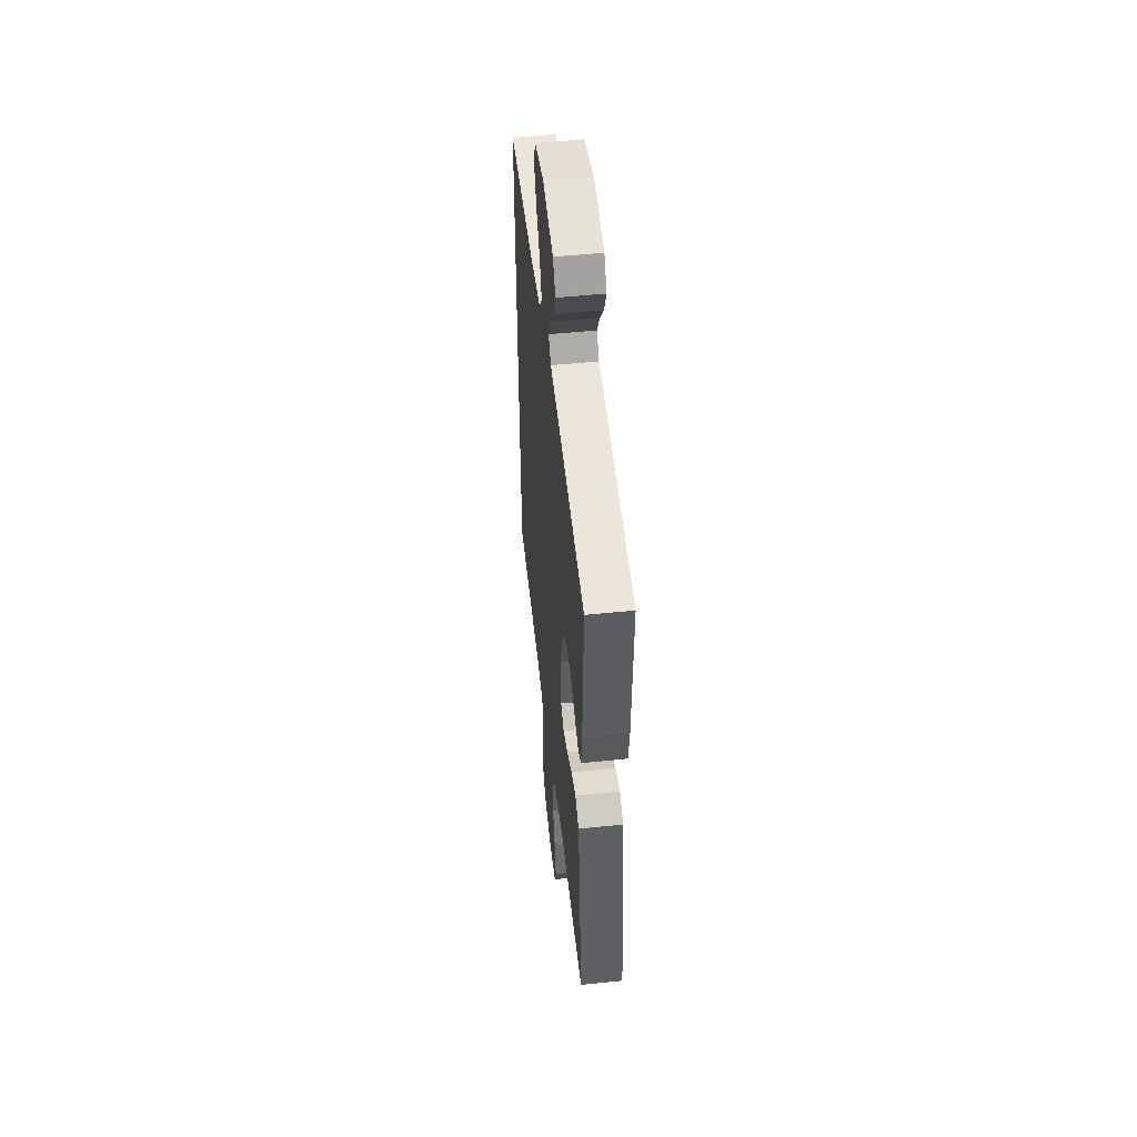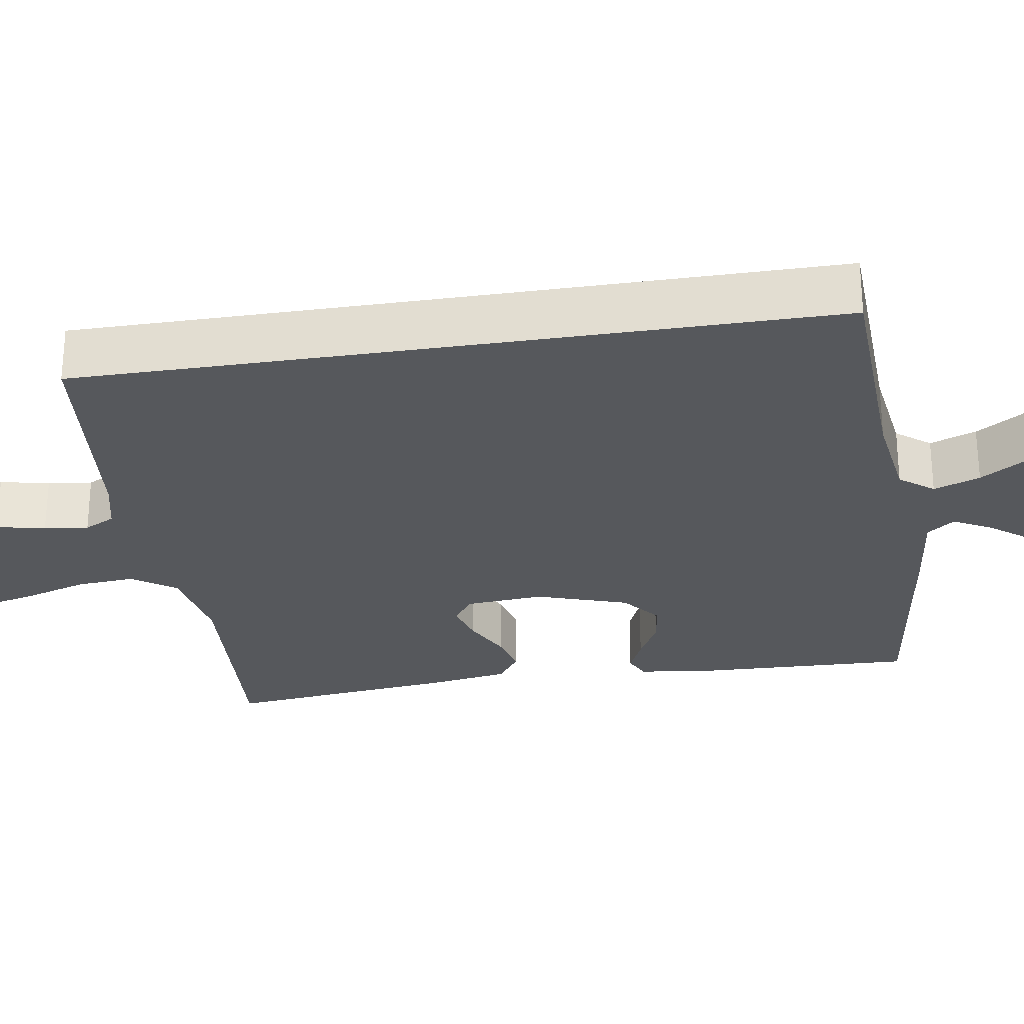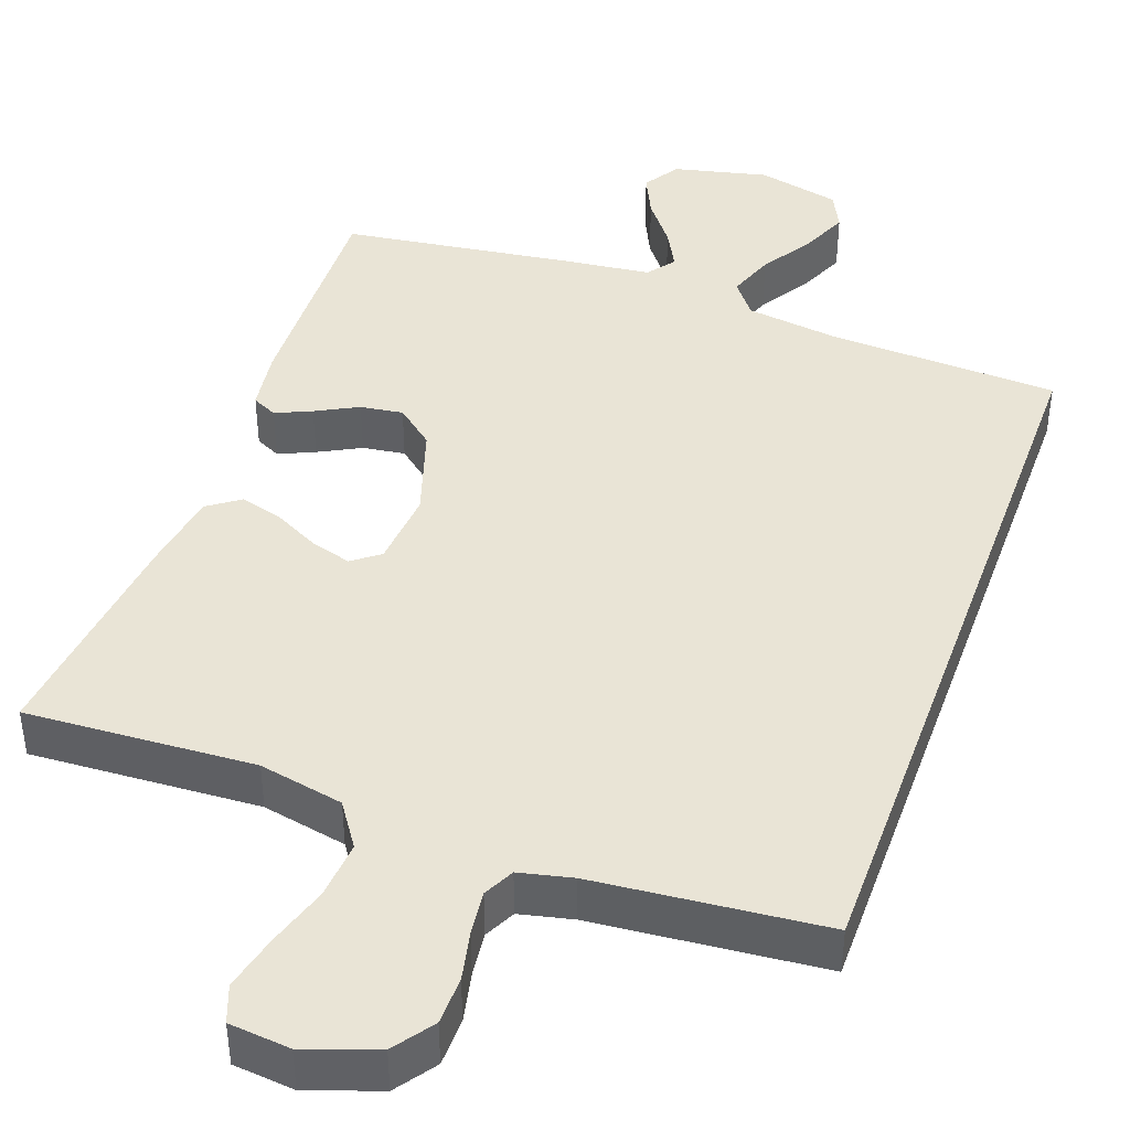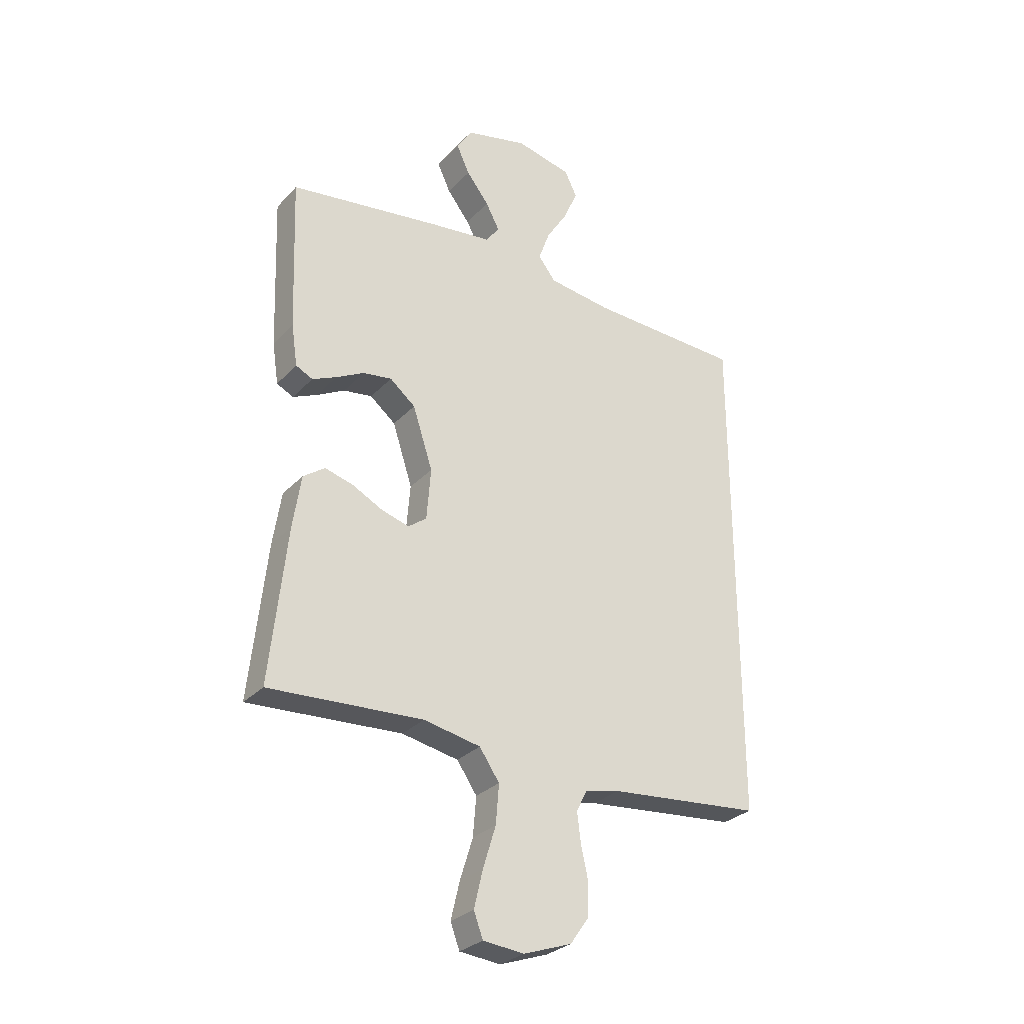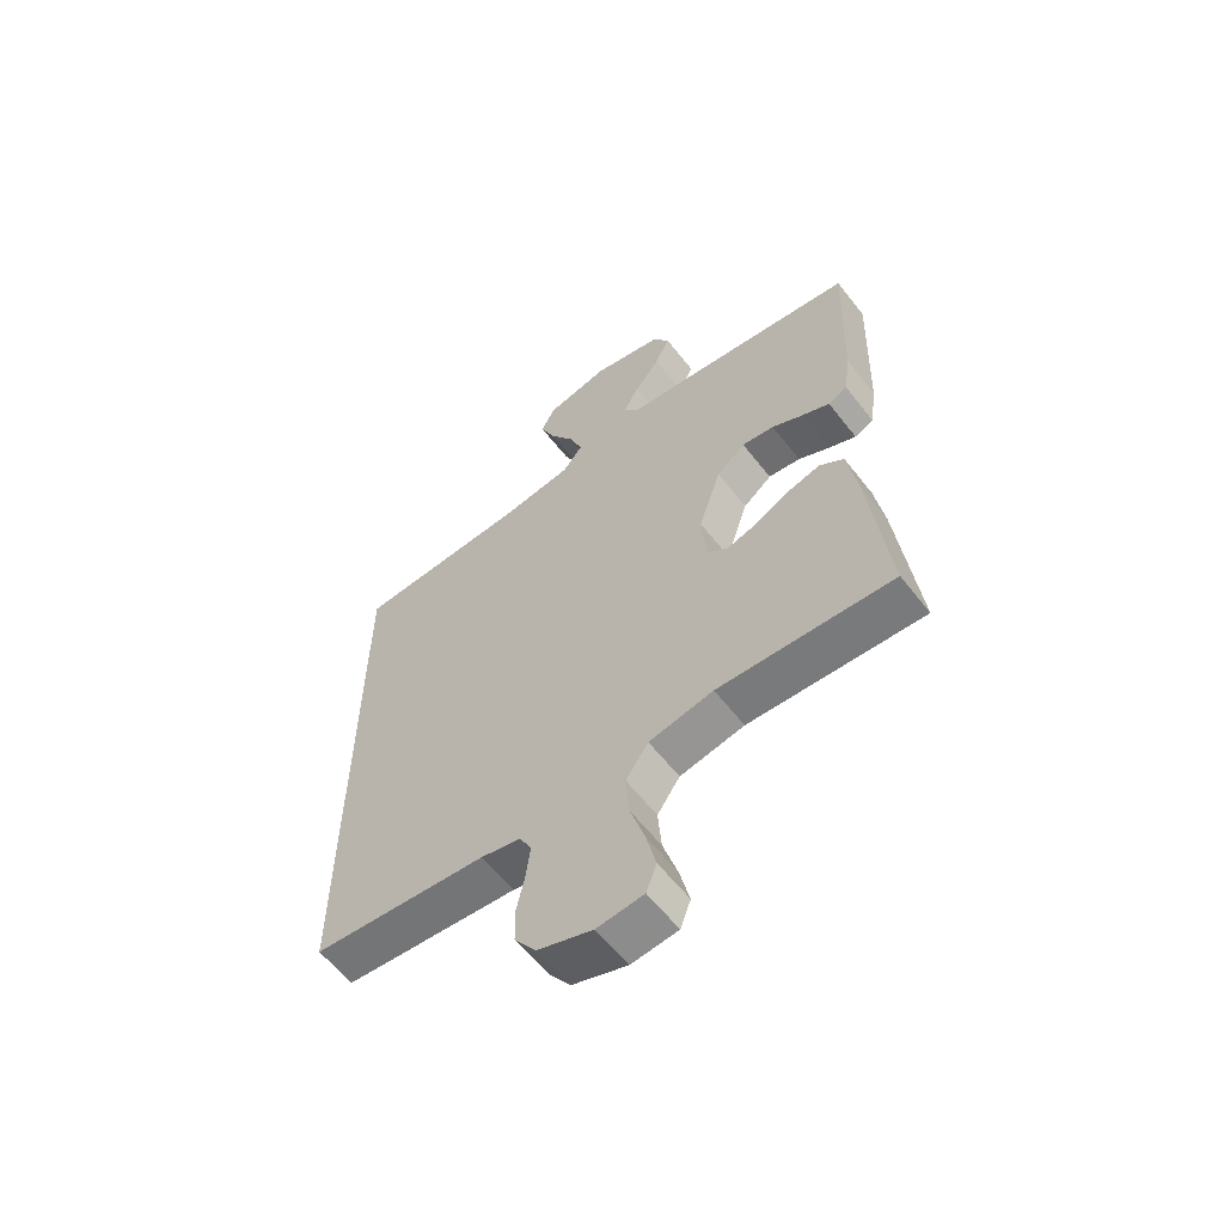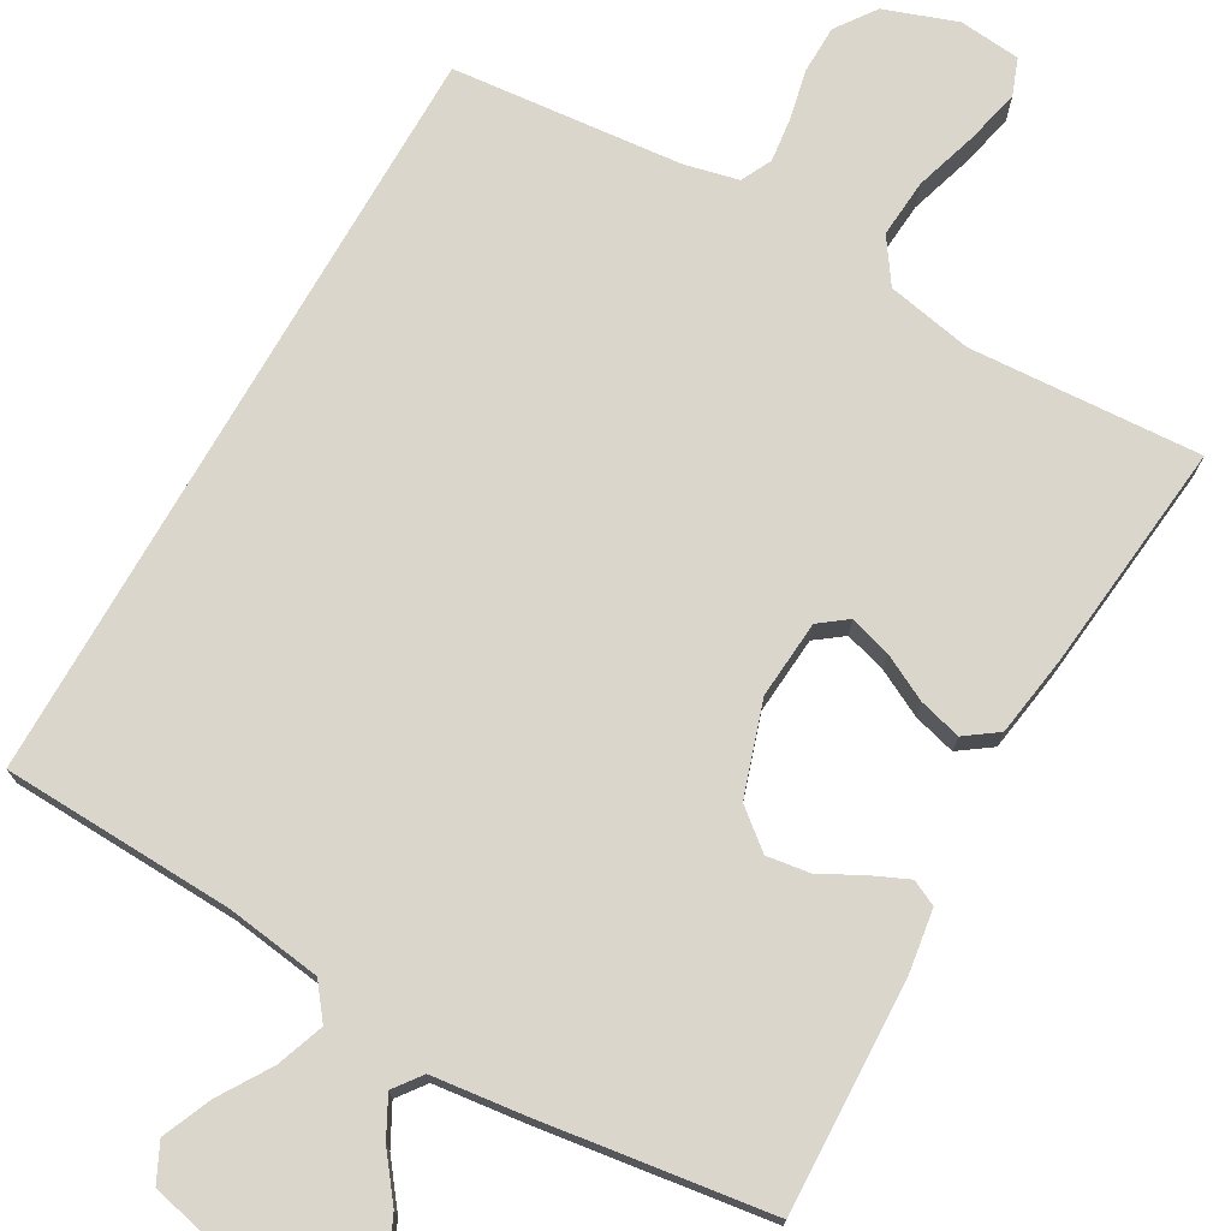
<metadata>
{"format":"obj","ext":"obj","renderer":"f3d","projection":"perspective","resolution":1024,"background":"white","views":[{"elev":50.4,"azim":83.6,"up":"+Z"},{"elev":-27.9,"azim":-81.0,"up":"+Y"},{"elev":42.5,"azim":-160.1,"up":"+Y"},{"elev":-29.3,"azim":146.0,"up":"+Z"},{"elev":-60.3,"azim":37.9,"up":"+Z"},{"elev":73.8,"azim":29.6,"up":"+Y"}]}
</metadata>
<code>
v -0.5 0.07 0.494
v -0.2 0.07 0.506
v -0.076 0.07 0.523
v -0.042 0.07 0.567
v -0.064 0.07 0.628
v -0.106 0.07 0.695
v -0.133 0.07 0.758
v -0.109 0.07 0.807
v 0 0.07 0.832
v 0.123 0.07 0.803
v 0.153 0.07 0.756
v 0.127 0.07 0.7
v 0.083 0.07 0.643
v 0.056 0.07 0.592
v 0.083 0.07 0.556
v 0.2 0.07 0.542
v 0.5 0.07 0.5
v 0.489 0.07 0.2
v 0.477 0.07 0.119
v 0.444 0.07 0.103
v 0.397 0.07 0.124
v 0.342 0.07 0.153
v 0.286 0.07 0.161
v 0.236 0.07 0.12
v 0.197 0.07 0
v 0.205 0.07 -0.101
v 0.241 0.07 -0.128
v 0.295 0.07 -0.112
v 0.355 0.07 -0.081
v 0.41 0.07 -0.066
v 0.452 0.07 -0.096
v 0.468 0.07 -0.2
v 0.5 0.07 -0.5
v 0.2 0.07 -0.483
v 0.089 0.07 -0.505
v 0.05 0.07 -0.562
v 0.056 0.07 -0.638
v 0.081 0.07 -0.719
v 0.098 0.07 -0.791
v 0.08 0.07 -0.839
v 0 0.07 -0.847
v -0.094 0.07 -0.814
v -0.131 0.07 -0.762
v -0.132 0.07 -0.699
v -0.118 0.07 -0.635
v -0.111 0.07 -0.577
v -0.131 0.07 -0.537
v -0.2 0.07 -0.521
v -0.5 0.07 -0.493
v -0.5 0 0.494
v -0.2 0 0.506
v -0.076 0 0.523
v -0.042 0 0.567
v -0.064 0 0.628
v -0.106 0 0.695
v -0.133 0 0.758
v -0.109 0 0.807
v 0 0 0.832
v 0.123 0 0.803
v 0.153 0 0.756
v 0.127 0 0.7
v 0.083 0 0.643
v 0.056 0 0.592
v 0.083 0 0.556
v 0.2 0 0.542
v 0.5 0 0.5
v 0.489 0 0.2
v 0.477 0 0.119
v 0.444 0 0.103
v 0.397 0 0.124
v 0.342 0 0.153
v 0.286 0 0.161
v 0.236 0 0.12
v 0.197 0 0
v 0.205 0 -0.101
v 0.241 0 -0.128
v 0.295 0 -0.112
v 0.355 0 -0.081
v 0.41 0 -0.066
v 0.452 0 -0.096
v 0.468 0 -0.2
v 0.5 0 -0.5
v 0.2 0 -0.483
v 0.089 0 -0.505
v 0.05 0 -0.562
v 0.056 0 -0.638
v 0.081 0 -0.719
v 0.098 0 -0.791
v 0.08 0 -0.839
v 0 0 -0.847
v -0.094 0 -0.814
v -0.131 0 -0.762
v -0.132 0 -0.699
v -0.118 0 -0.635
v -0.111 0 -0.577
v -0.131 0 -0.537
v -0.2 0 -0.521
v -0.5 0 -0.493
f 48 49 1 2
f 47 48 2 3
f 46 47 3 4
f 43 44 45
f 42 43 45
f 41 42 45
f 40 41 45
f 39 40 45
f 38 39 45
f 37 38 45
f 36 37 45 46
f 35 36 46 4
f 32 33 34
f 31 32 34
f 30 31 34
f 29 30 34
f 28 29 34
f 27 28 34 35
f 26 27 35
f 25 26 35 4
f 20 21 22
f 19 20 22
f 18 19 22
f 17 18 22
f 16 17 22
f 15 16 22
f 14 15 22 23
f 11 12 13
f 10 11 13
f 9 10 13
f 8 9 13
f 7 8 13
f 6 7 13
f 5 6 13
f 5 13 14
f 4 5 14
f 25 4 14
f 24 25 14
f 14 23 24
f 51 50 98 97
f 52 51 97 96
f 53 52 96 95
f 94 93 92
f 94 92 91
f 94 91 90
f 94 90 89
f 94 89 88
f 94 88 87
f 94 87 86
f 95 94 86 85
f 53 95 85 84
f 83 82 81
f 83 81 80
f 83 80 79
f 83 79 78
f 83 78 77
f 84 83 77 76
f 84 76 75
f 53 84 75 74
f 71 70 69
f 71 69 68
f 71 68 67
f 71 67 66
f 71 66 65
f 71 65 64
f 72 71 64 63
f 62 61 60
f 62 60 59
f 62 59 58
f 62 58 57
f 62 57 56
f 62 56 55
f 62 55 54
f 63 62 54
f 63 54 53
f 63 53 74
f 63 74 73
f 73 72 63
f 1 50 51 2
f 2 51 52 3
f 3 52 53 4
f 4 53 54 5
f 5 54 55 6
f 6 55 56 7
f 7 56 57 8
f 8 57 58 9
f 9 58 59 10
f 10 59 60 11
f 11 60 61 12
f 12 61 62 13
f 13 62 63 14
f 14 63 64 15
f 15 64 65 16
f 16 65 66 17
f 17 66 67 18
f 18 67 68 19
f 19 68 69 20
f 20 69 70 21
f 21 70 71 22
f 22 71 72 23
f 23 72 73 24
f 24 73 74 25
f 25 74 75 26
f 26 75 76 27
f 27 76 77 28
f 28 77 78 29
f 29 78 79 30
f 30 79 80 31
f 31 80 81 32
f 32 81 82 33
f 33 82 83 34
f 34 83 84 35
f 35 84 85 36
f 36 85 86 37
f 37 86 87 38
f 38 87 88 39
f 39 88 89 40
f 40 89 90 41
f 41 90 91 42
f 42 91 92 43
f 43 92 93 44
f 44 93 94 45
f 45 94 95 46
f 46 95 96 47
f 47 96 97 48
f 48 97 98 49
f 49 98 50 1

</code>
